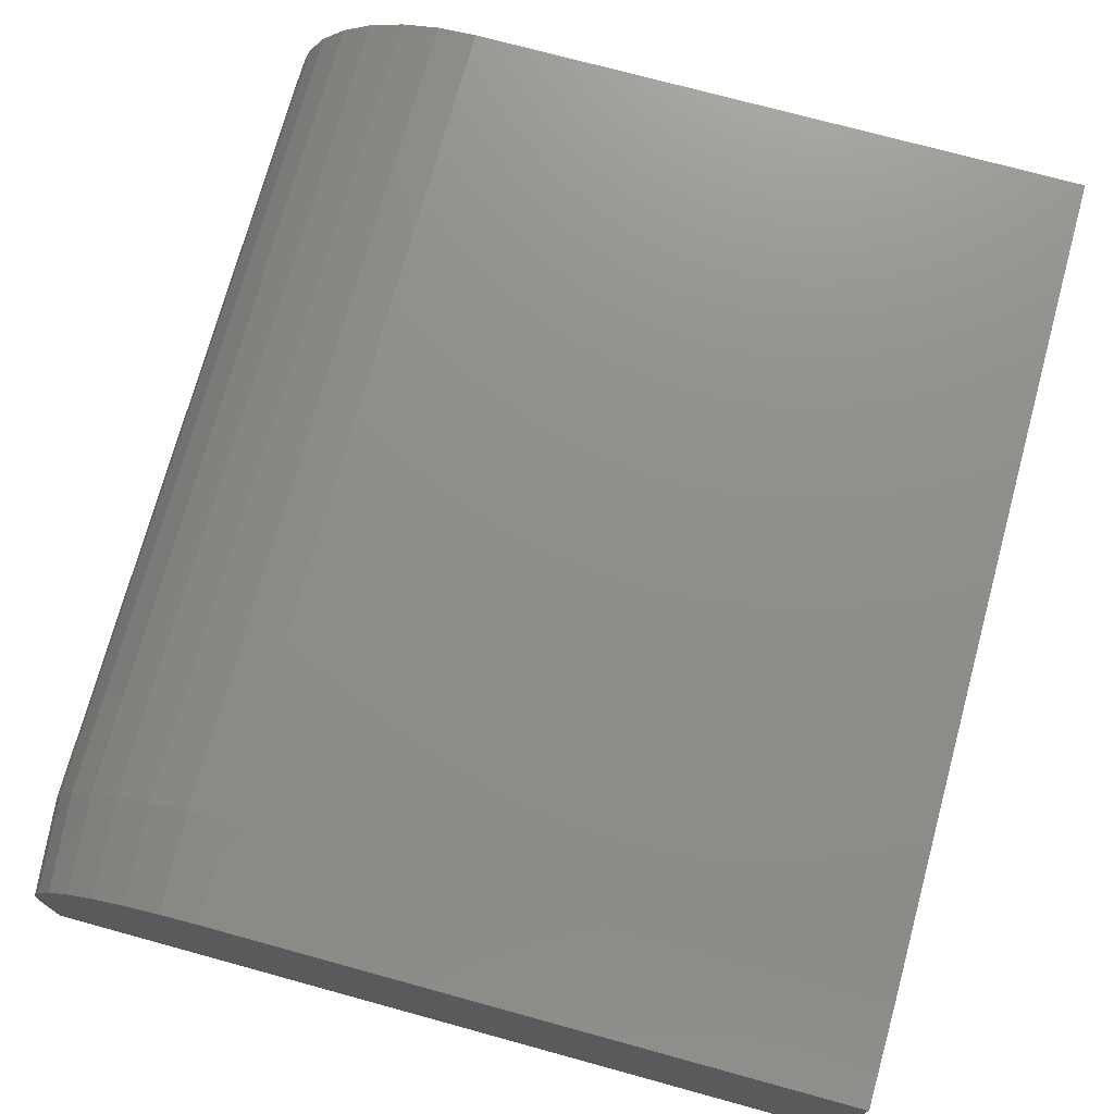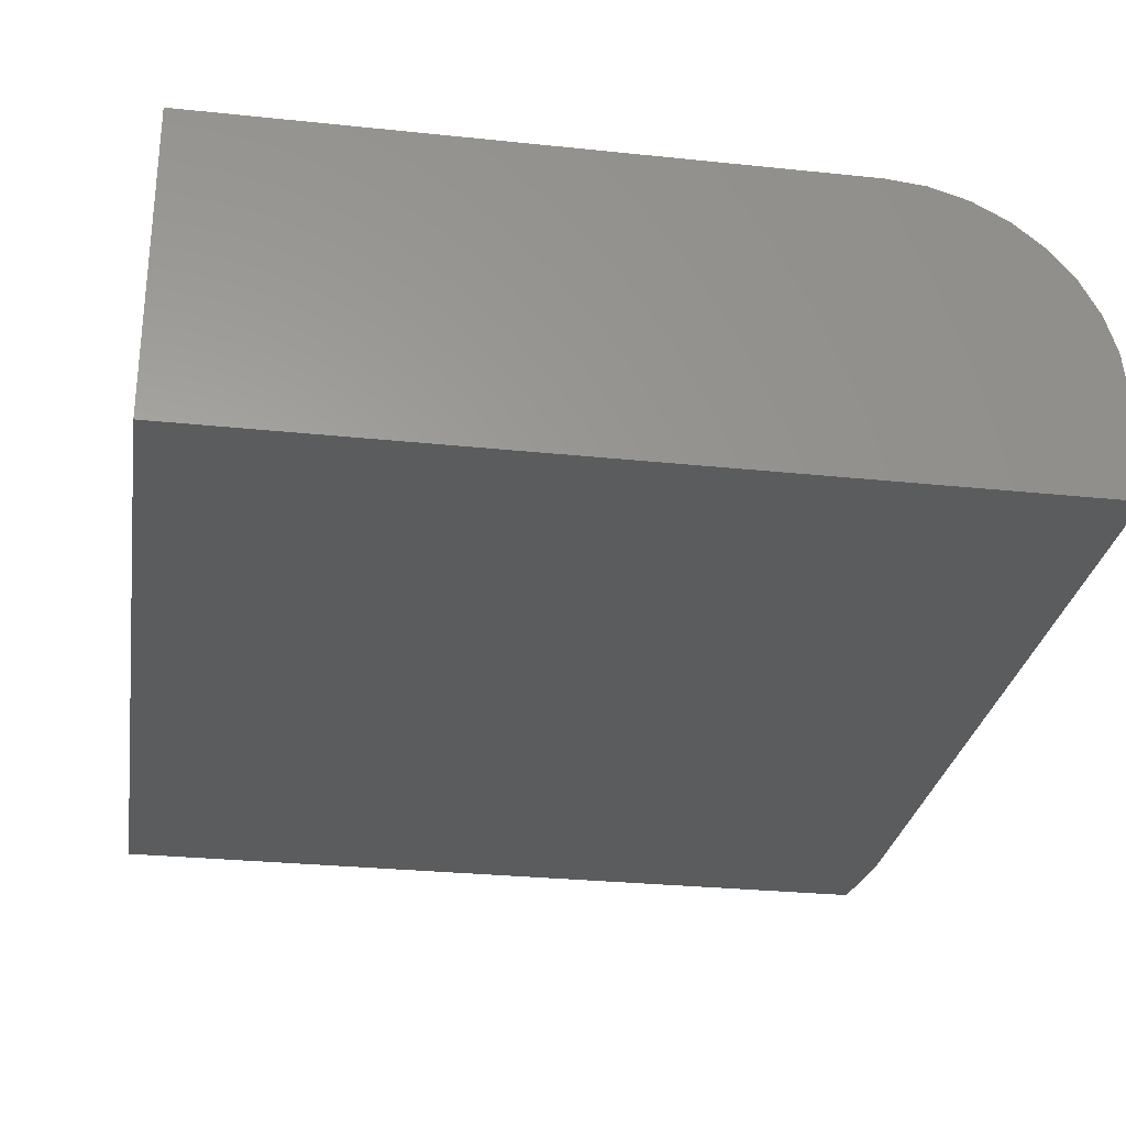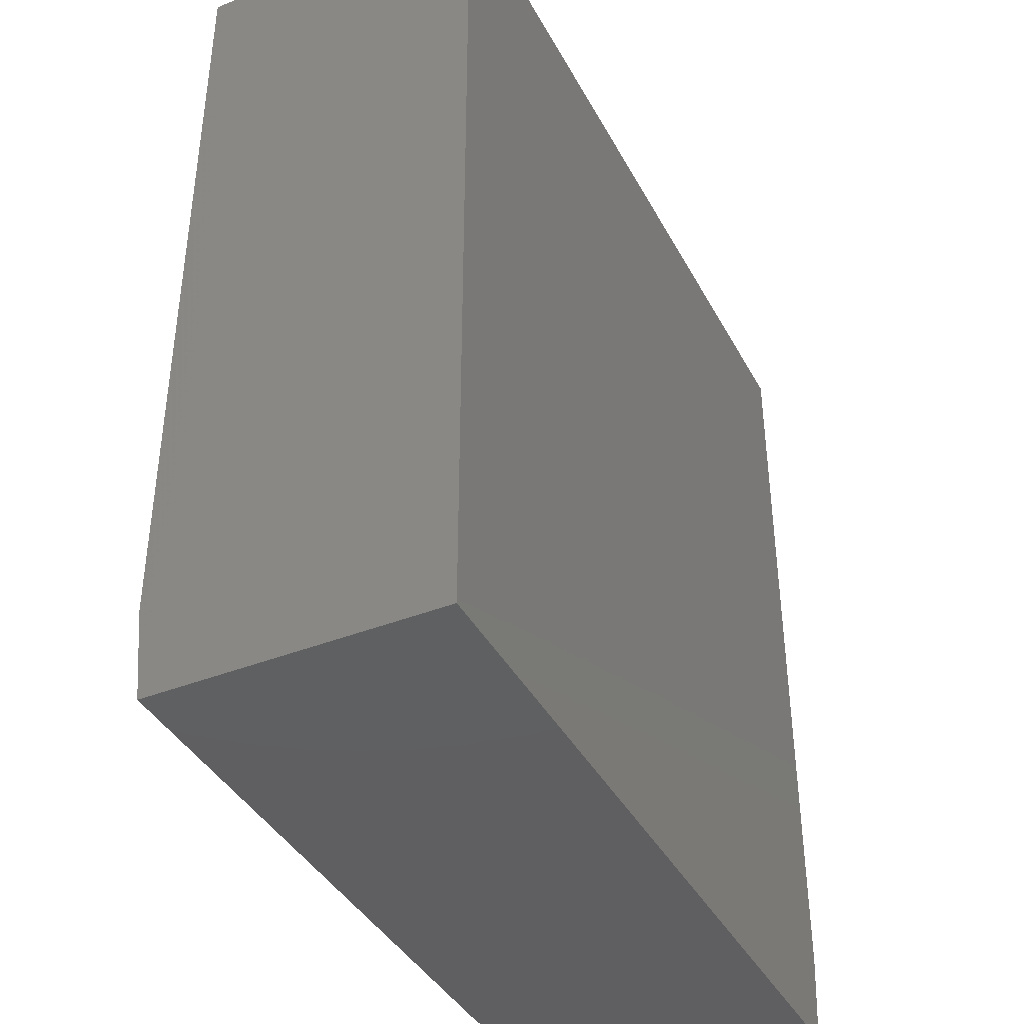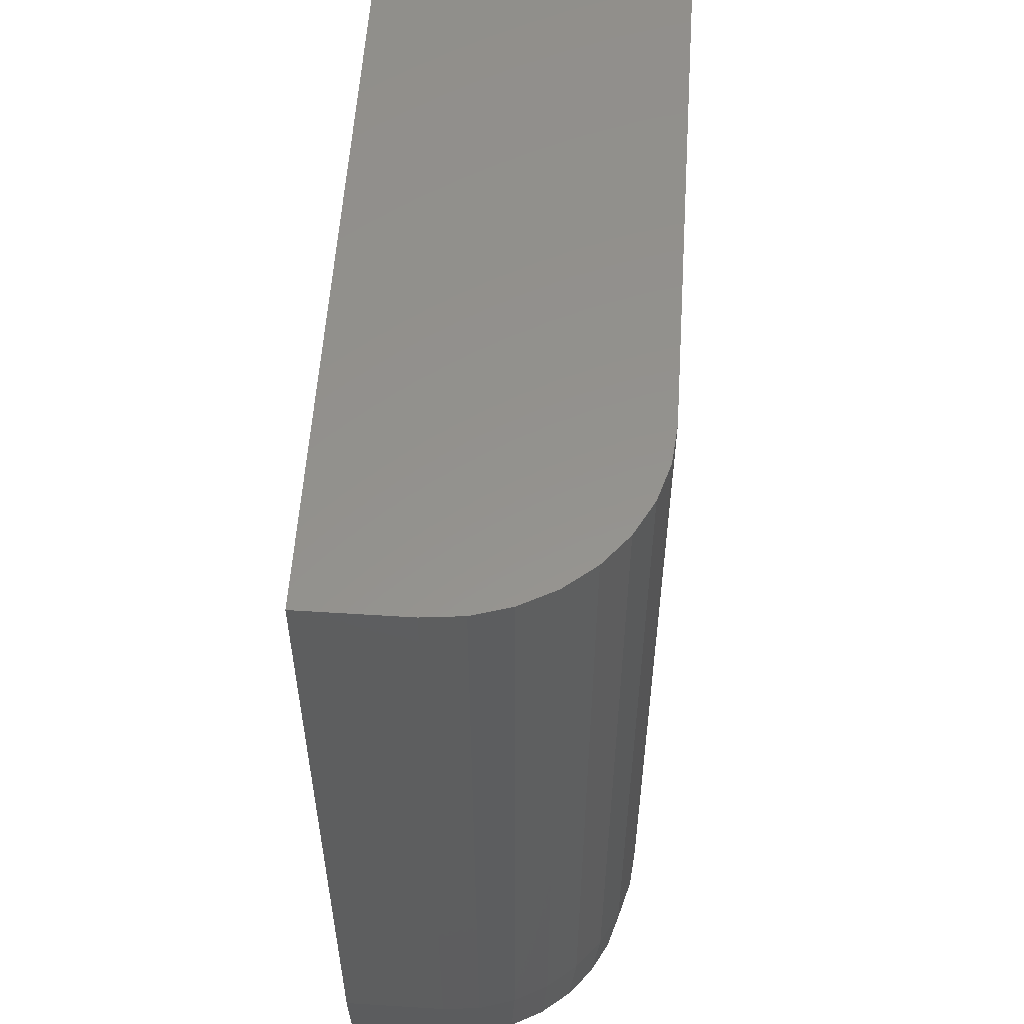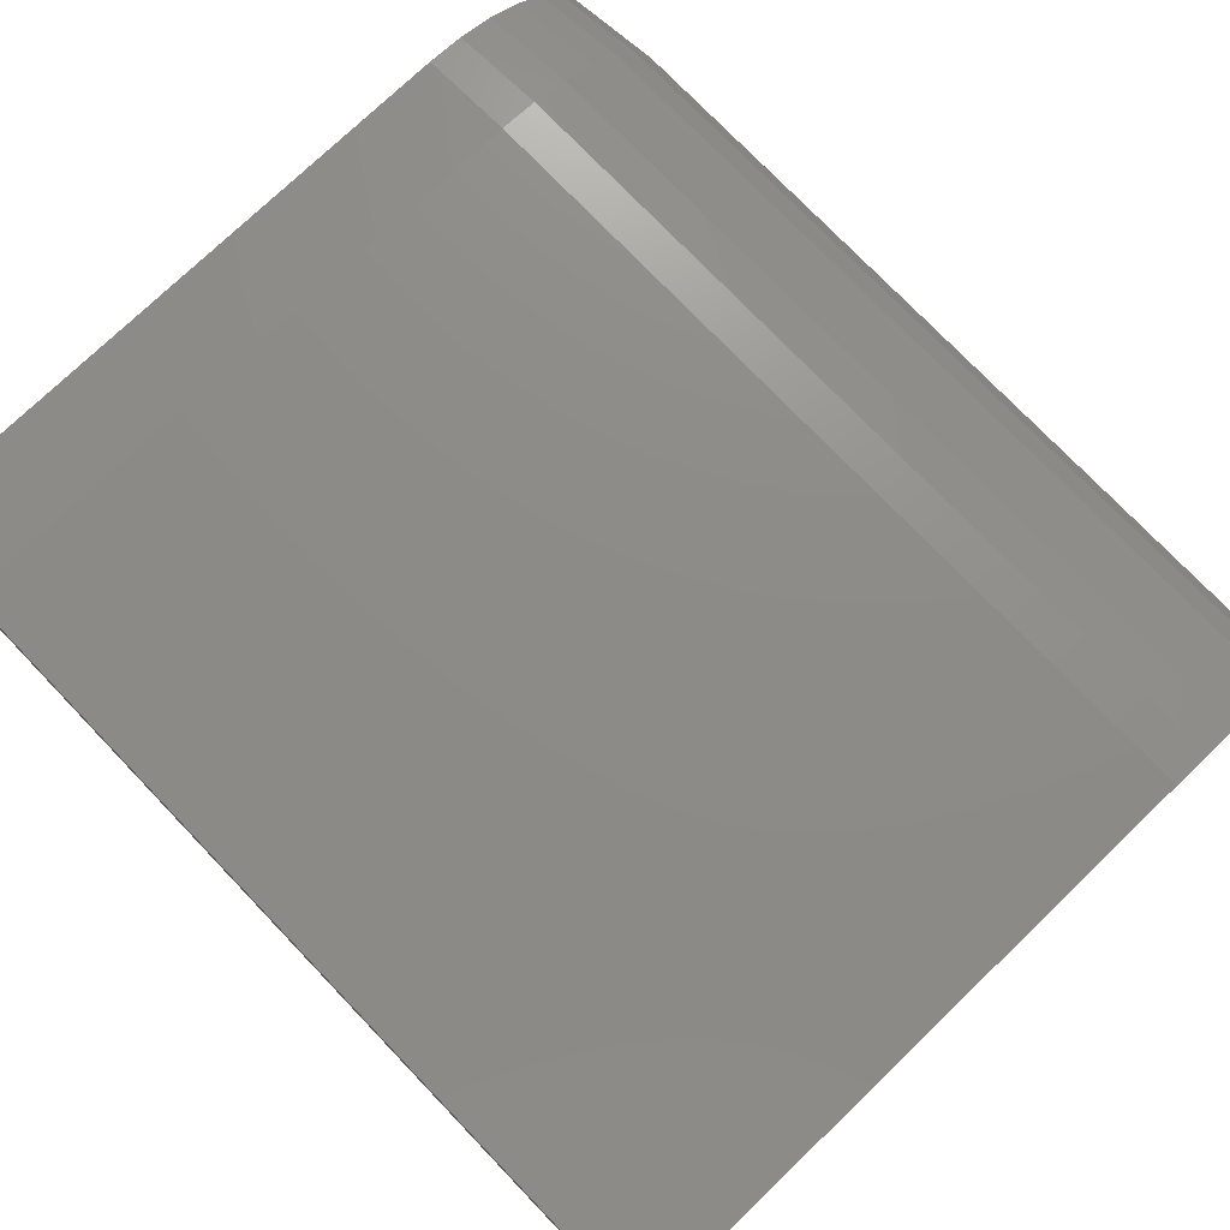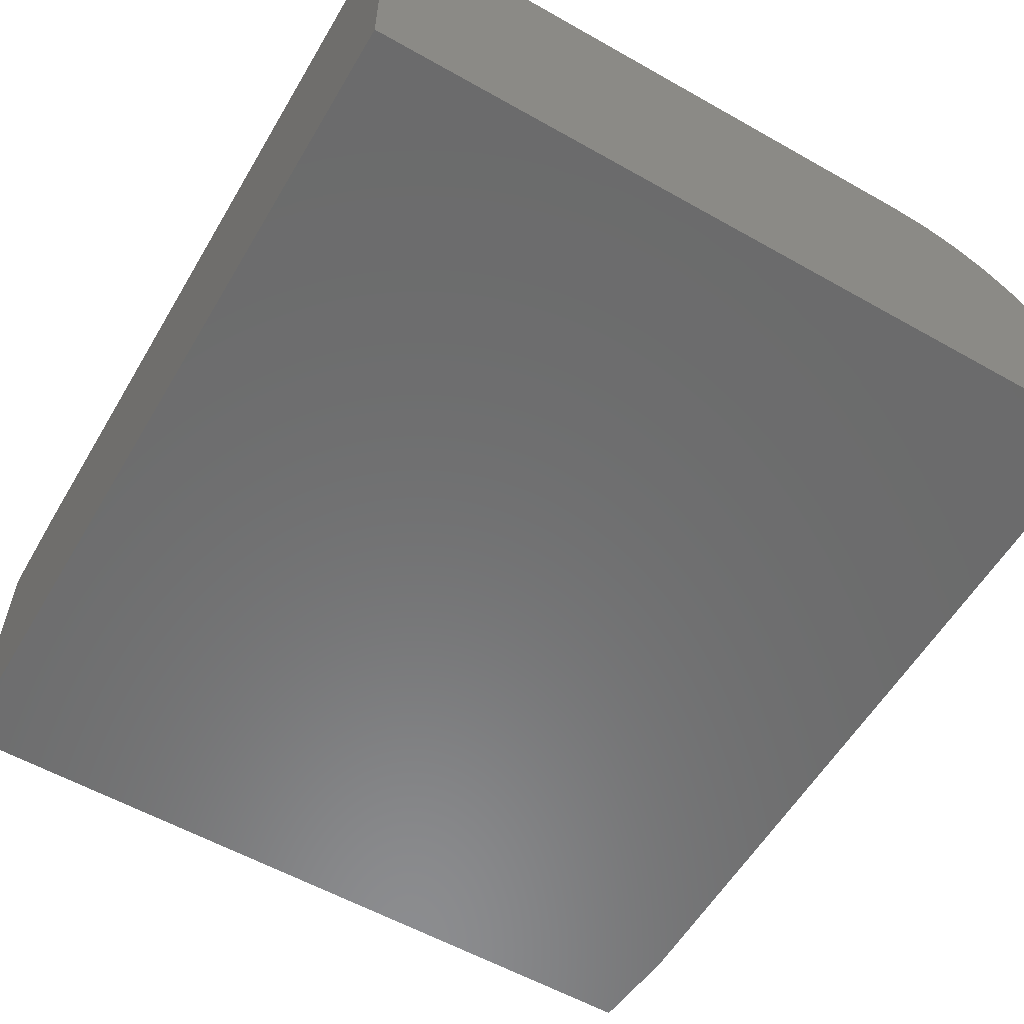
<metadata>
{"format":"stl","ext":"stl","renderer":"f3d","projection":"perspective","resolution":1024,"background":"white","views":[{"elev":73.6,"azim":15.3,"up":"+Z"},{"elev":-28.4,"azim":171.0,"up":"+Z"},{"elev":-40.0,"azim":116.1,"up":"+Y"},{"elev":56.3,"azim":-86.2,"up":"+Y"},{"elev":75.7,"azim":136.2,"up":"+Z"},{"elev":-57.7,"azim":149.6,"up":"+Z"}]}
</metadata>
<code>
# stl→obj: 35 verts, 66 faces
v 0 0 0.08594
v 0 -0.6719 0.08594
v 0.003152 0 0.1179
v 0.003152 -0.6719 0.1179
v 0.01249 0 0.1487
v 0.01249 -0.6719 0.1487
v 0.02765 0 0.1771
v 0.02765 -0.6719 0.1771
v 0.04805 0 0.2019
v 0.04805 -0.6719 0.2019
v 0.07291 0 0.2224
v 0.07291 -0.6719 0.2224
v 0.1013 0 0.2375
v 0.1013 -0.6719 0.2375
v 0.1321 0 0.2468
v 0.1321 -0.6719 0.2468
v 0.1641 0 0.25
v 0.1641 -0.6719 0.25
v 0.6711 -0.6719 0.25
v 0.6711 0 0.25
v 0 0 0
v 0 -0.6719 0
v 0.1641 -0.75 0.2422
v 0.1336 -0.75 0.2392
v 0.1043 -0.75 0.2303
v 0.07725 -0.75 0.2159
v 0.05358 -0.75 0.1964
v 0.03415 -0.75 0.1727
v 0.01971 -0.75 0.1457
v 0.01081 -0.75 0.1164
v 0.007812 -0.75 0.08594
v 0.007812 -0.75 0
v 0.6711 -0.75 0
v 0.6711 -0.75 0.2422
v 0.6711 0 0
f 1 2 3
f 3 2 4
f 3 4 5
f 5 4 6
f 5 6 7
f 7 6 8
f 7 8 9
f 9 8 10
f 9 10 11
f 11 10 12
f 11 12 13
f 13 12 14
f 13 14 15
f 15 14 16
f 15 16 17
f 17 16 18
f 18 19 17
f 17 19 20
f 1 21 2
f 2 21 22
f 23 24 25
f 23 25 26
f 23 26 27
f 23 27 28
f 23 28 29
f 23 29 30
f 23 30 31
f 23 31 32
f 23 32 33
f 23 33 34
f 32 22 33
f 33 22 21
f 33 21 35
f 35 20 33
f 33 20 19
f 33 19 34
f 2 22 31
f 31 22 32
f 19 18 34
f 34 18 23
f 10 26 12
f 12 26 25
f 12 25 14
f 14 25 24
f 14 24 16
f 16 24 23
f 16 23 18
f 26 10 27
f 27 10 8
f 27 8 28
f 28 8 6
f 28 6 29
f 29 6 4
f 29 4 30
f 30 4 2
f 30 2 31
f 21 1 3
f 21 3 5
f 21 5 7
f 21 7 9
f 21 9 11
f 21 11 13
f 21 13 15
f 21 15 17
f 21 17 20
f 21 20 35

</code>
